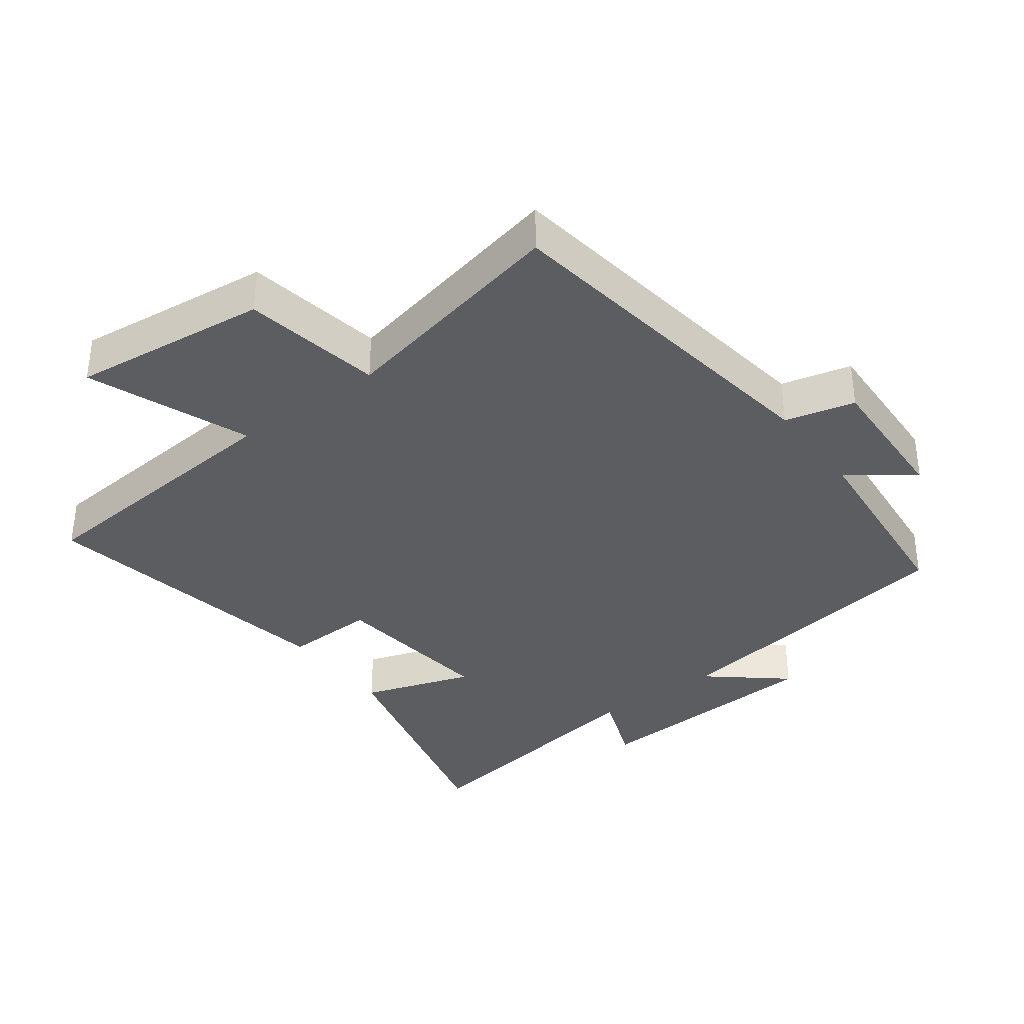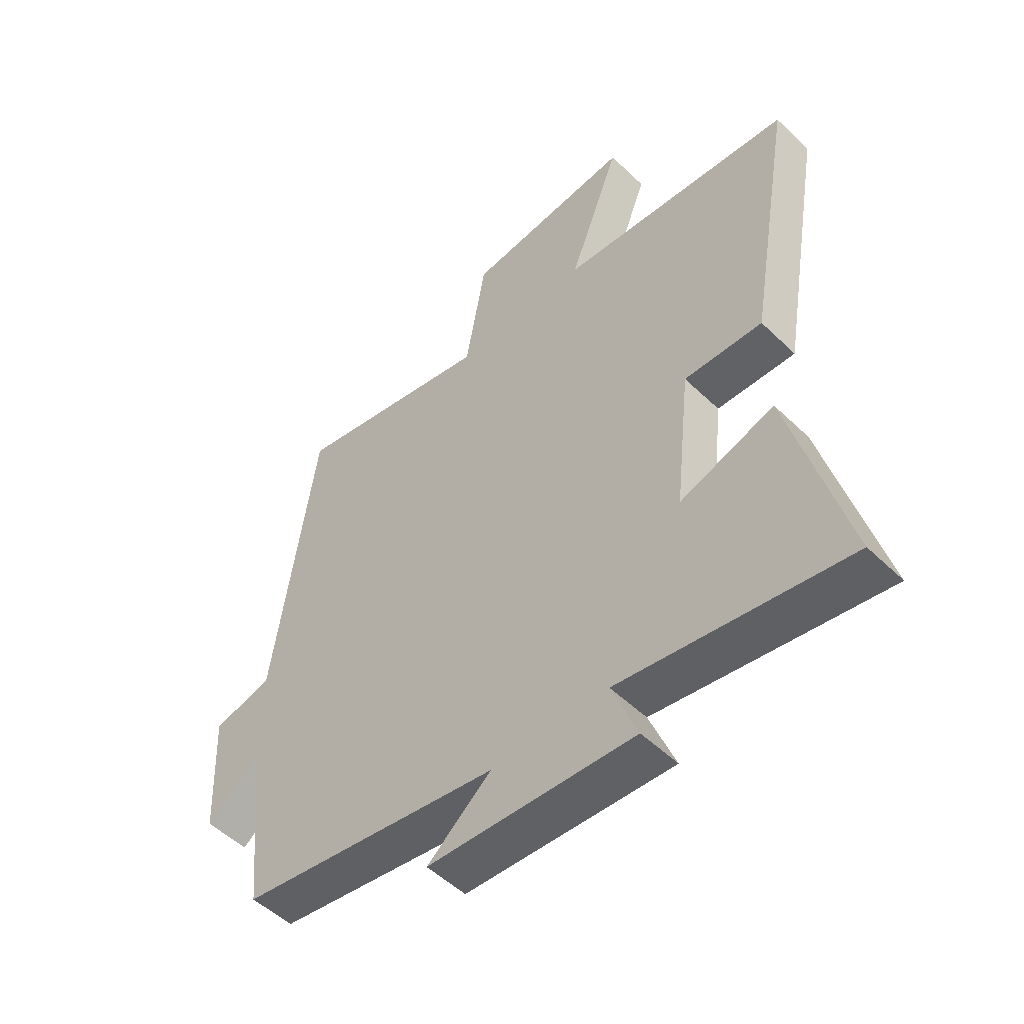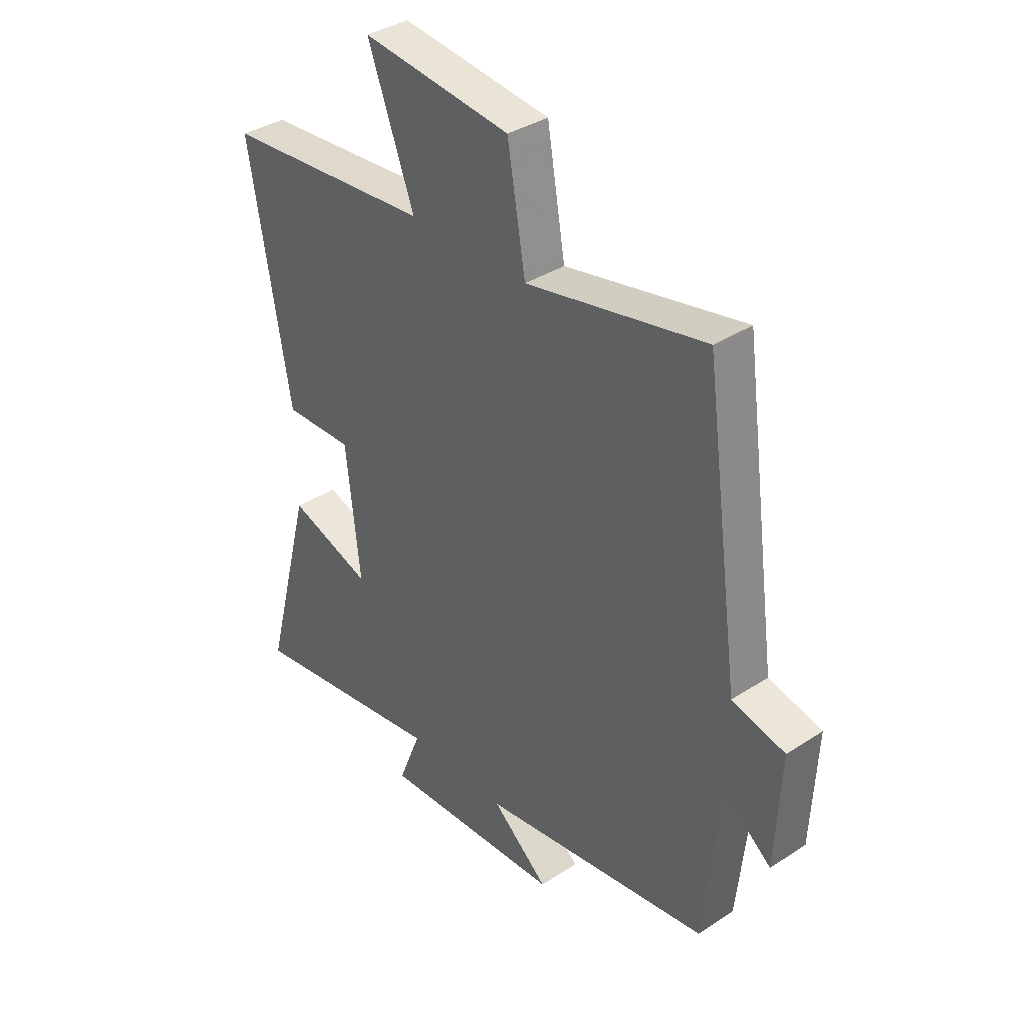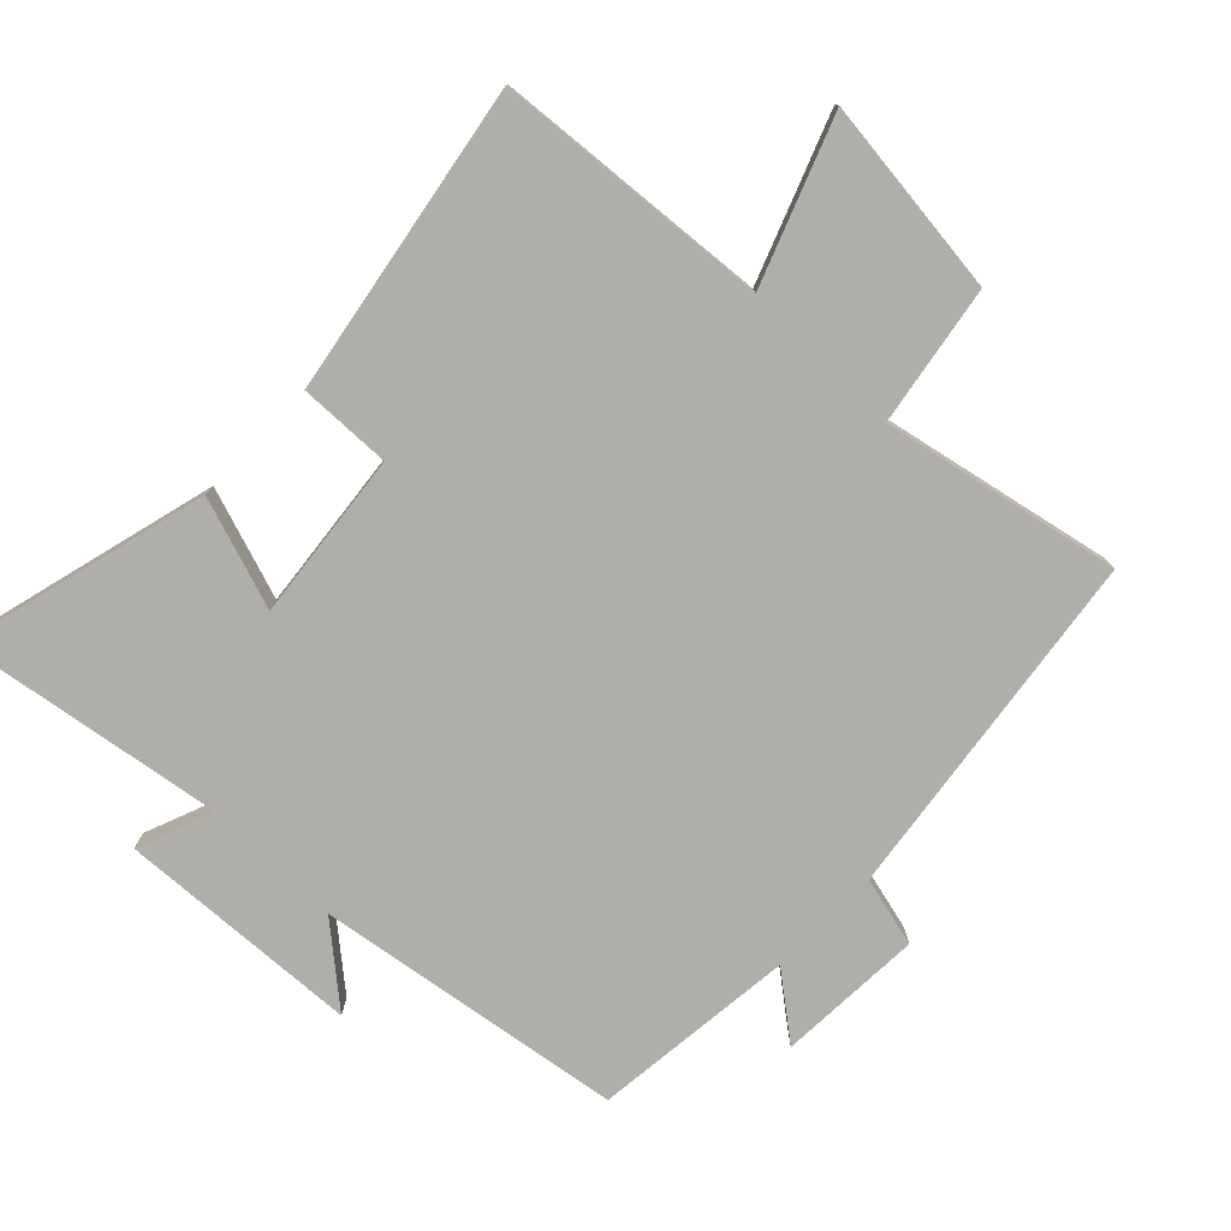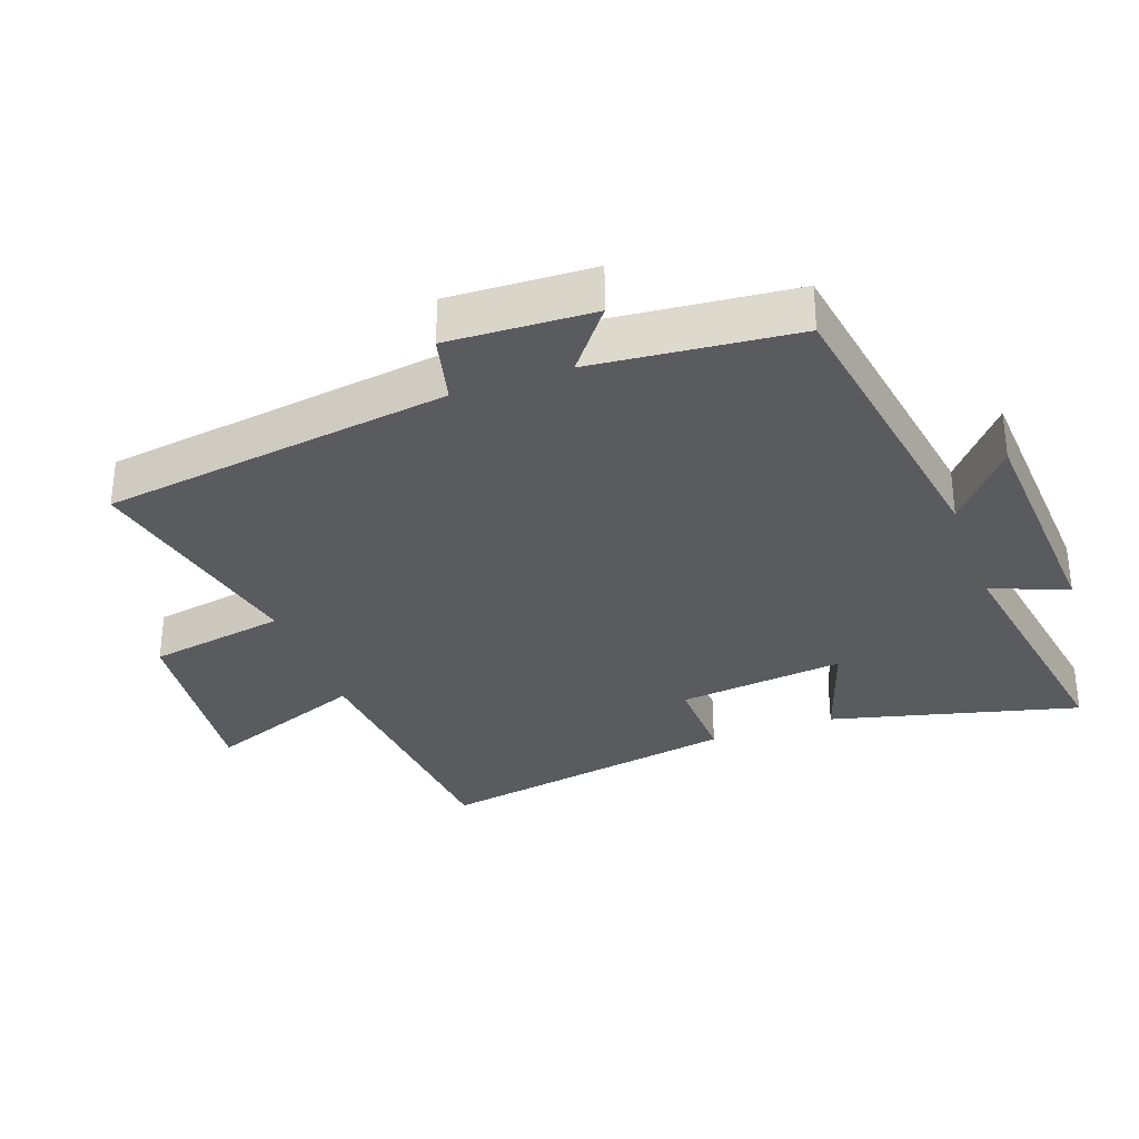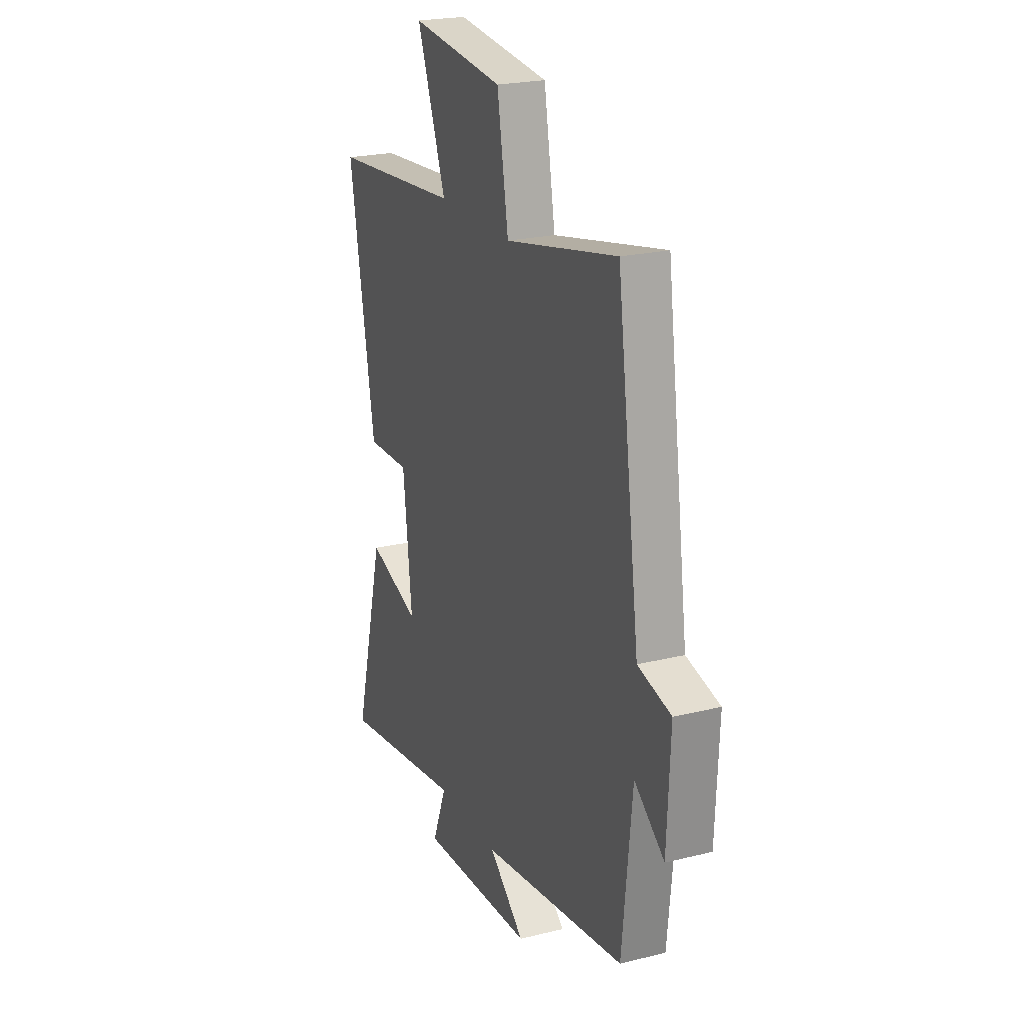
<metadata>
{"format":"obj","ext":"obj","renderer":"f3d","projection":"perspective","resolution":1024,"background":"white","views":[{"elev":-35.7,"azim":36.9,"up":"+Y"},{"elev":-51.8,"azim":-136.1,"up":"+Z"},{"elev":36.4,"azim":49.6,"up":"+Z"},{"elev":-77.5,"azim":-44.2,"up":"+Y"},{"elev":-32.2,"azim":110.1,"up":"+Y"},{"elev":22.6,"azim":67.0,"up":"+Z"}]}
</metadata>
<code>
v 0.427 0.07 0.574
v 0.5 0.07 0.046
v 0.605 0.07 0.02
v 0.595 0.07 -0.198
v 0.5 0.07 -0.124
v 0.469 0.07 -0.429
v 0.008 0.07 -0.5
v 0.121 0.07 -0.595
v -0.243 0.07 -0.615
v -0.198 0.07 -0.5
v -0.597 0.07 -0.563
v -0.5 0.07 -0.189
v -0.334 0.07 -0.245
v -0.362 0.07 0.007
v -0.5 0.07 0.003
v -0.581 0.07 0.466
v -0.168 0.07 0.5
v -0.26 0.07 0.743
v 0.036 0.07 0.709
v 0.072 0.07 0.5
v 0.427 0 0.574
v 0.5 0 0.046
v 0.605 0 0.02
v 0.595 0 -0.198
v 0.5 0 -0.124
v 0.469 0 -0.429
v 0.008 0 -0.5
v 0.121 0 -0.595
v -0.243 0 -0.615
v -0.198 0 -0.5
v -0.597 0 -0.563
v -0.5 0 -0.189
v -0.334 0 -0.245
v -0.362 0 0.007
v -0.5 0 0.003
v -0.581 0 0.466
v -0.168 0 0.5
v -0.26 0 0.743
v 0.036 0 0.709
v 0.072 0 0.5
f 17 18 19 20
f 16 17 20
f 15 16 20
f 14 15 20
f 20 1 2
f 14 20 2
f 13 14 2
f 10 11 12 13
f 10 13 2 3
f 7 8 9 10
f 5 6 7 10
f 5 10 3
f 3 4 5
f 40 39 38 37
f 40 37 36
f 40 36 35
f 40 35 34
f 22 21 40
f 22 40 34
f 22 34 33
f 33 32 31 30
f 23 22 33 30
f 30 29 28 27
f 30 27 26 25
f 23 30 25
f 25 24 23
f 1 21 22 2
f 2 22 23 3
f 3 23 24 4
f 4 24 25 5
f 5 25 26 6
f 6 26 27 7
f 7 27 28 8
f 8 28 29 9
f 9 29 30 10
f 10 30 31 11
f 11 31 32 12
f 12 32 33 13
f 13 33 34 14
f 14 34 35 15
f 15 35 36 16
f 16 36 37 17
f 17 37 38 18
f 18 38 39 19
f 19 39 40 20
f 20 40 21 1

</code>
